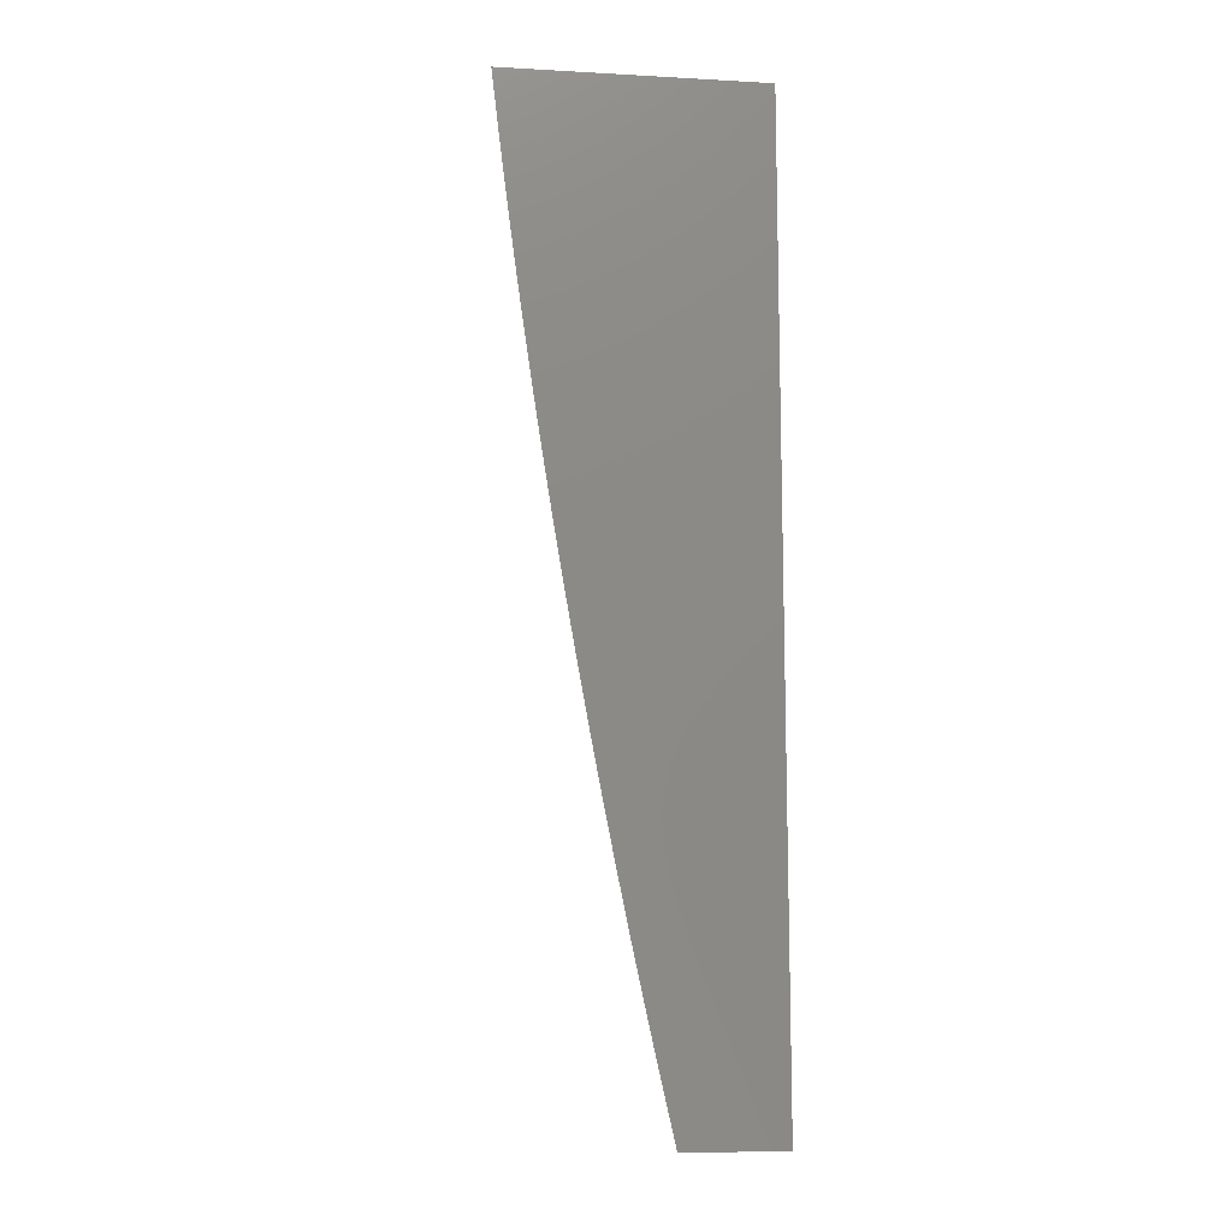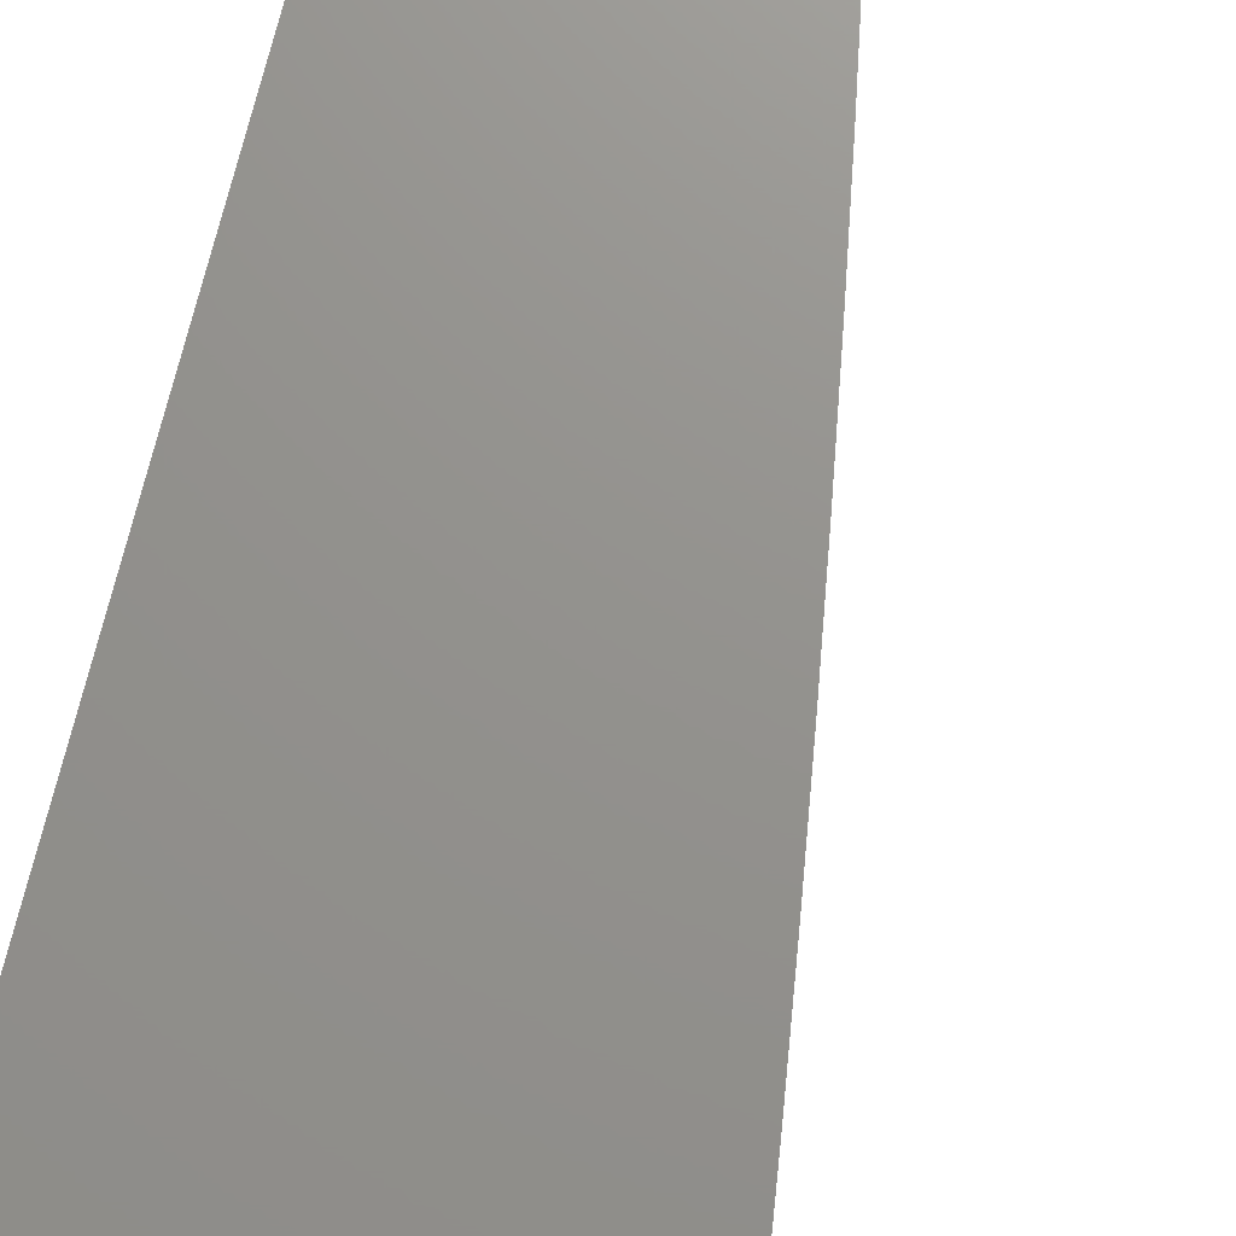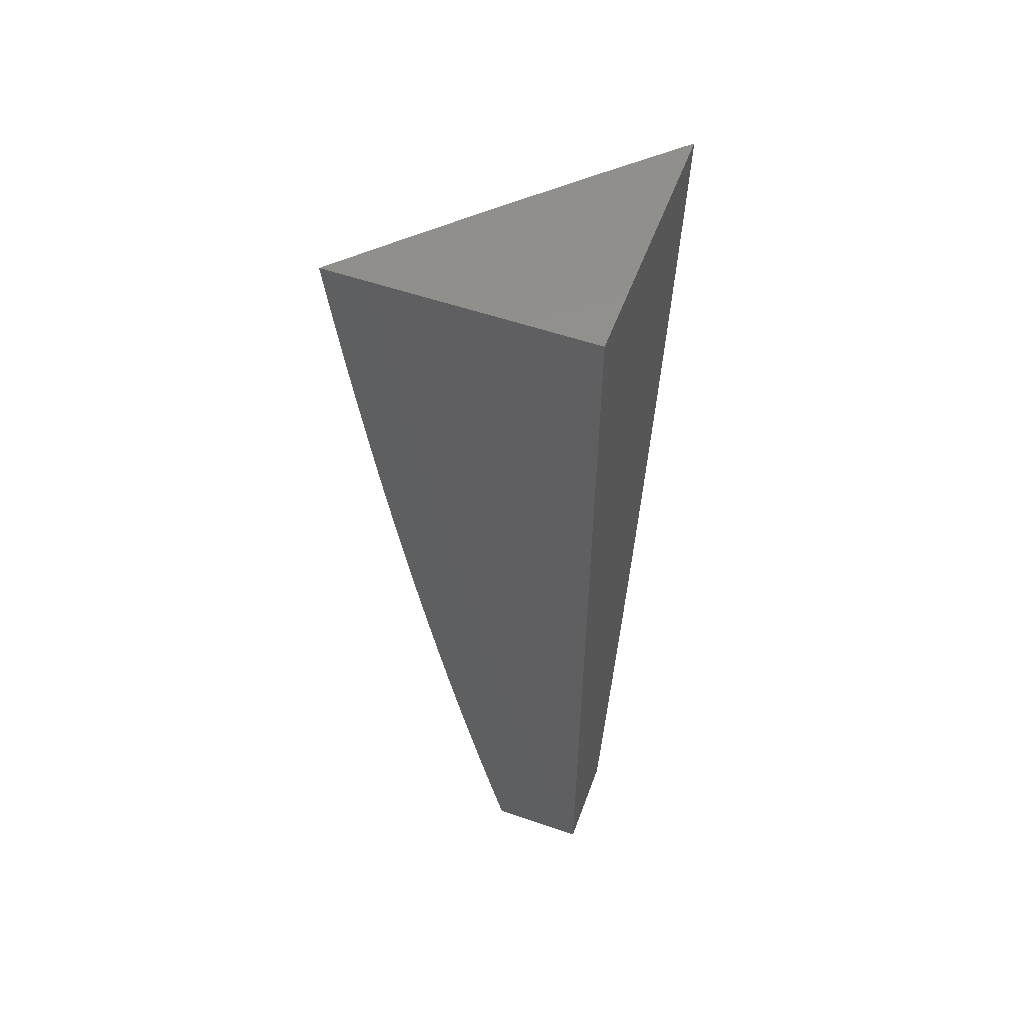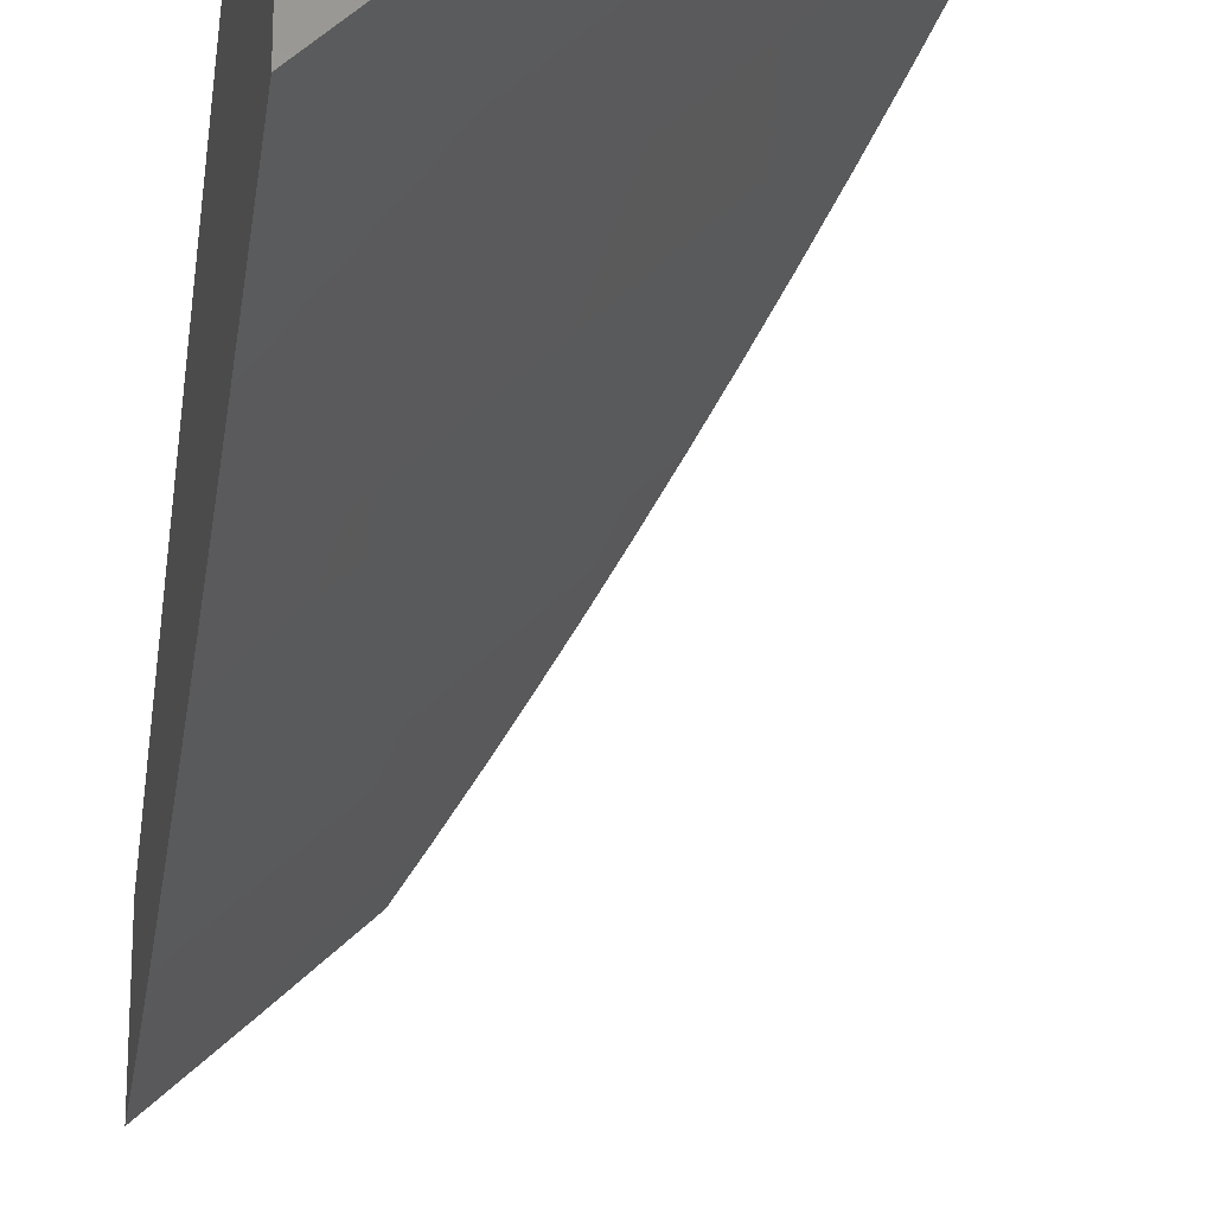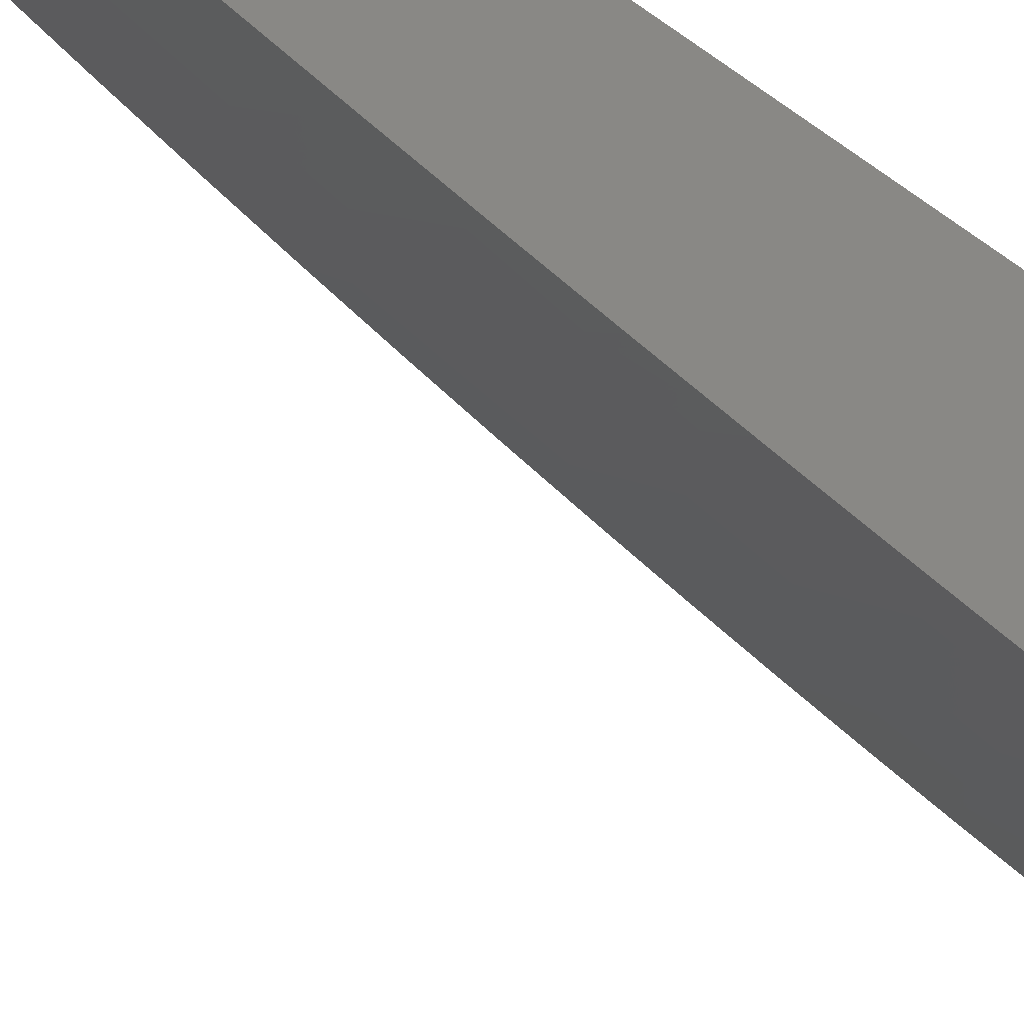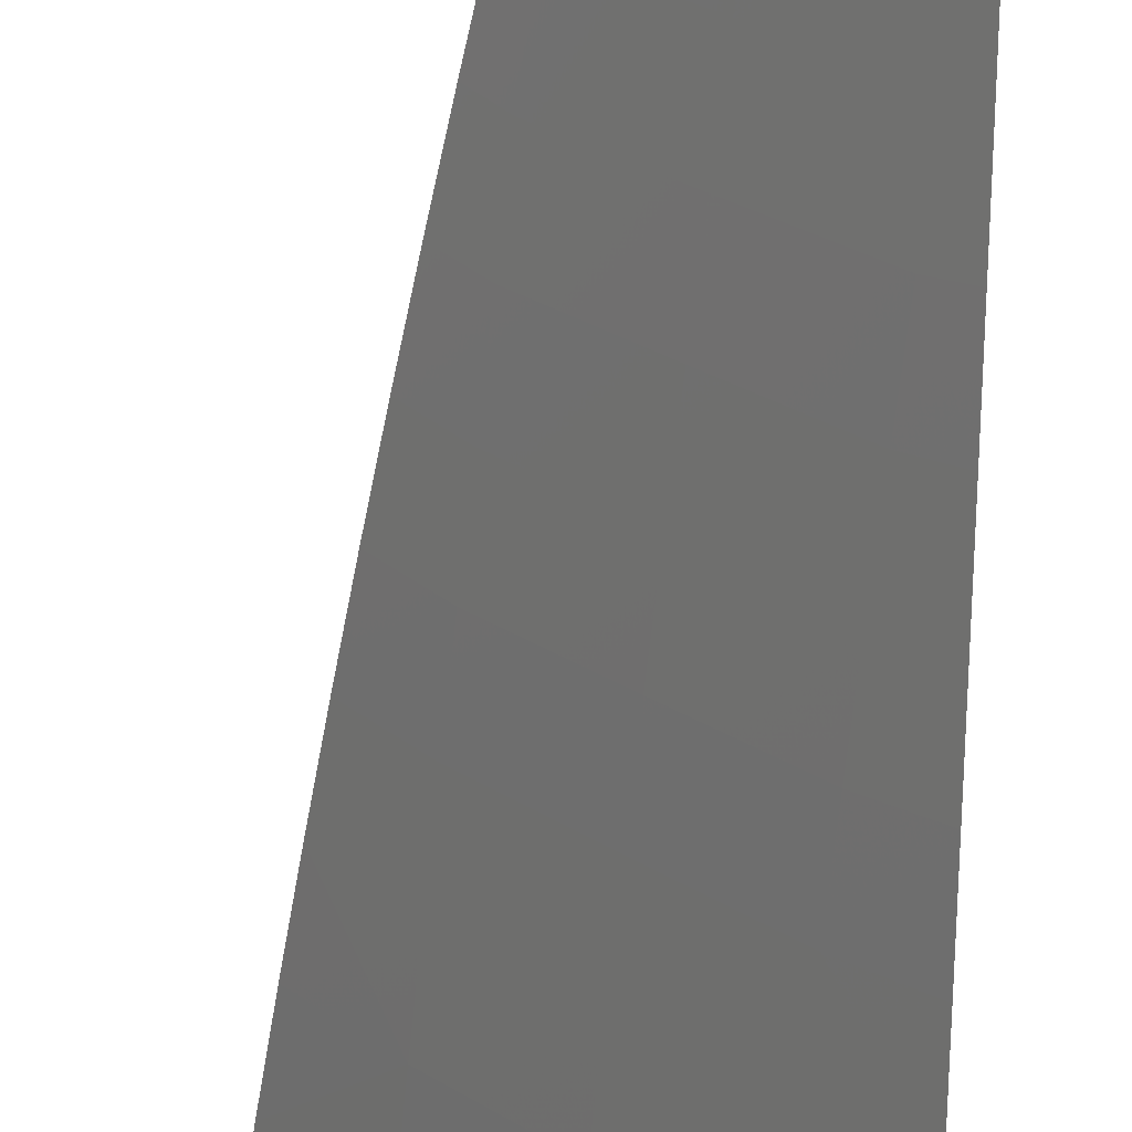
<metadata>
{"format":"stl","ext":"stl","renderer":"f3d","projection":"perspective","resolution":1024,"background":"white","views":[{"elev":-11.8,"azim":172.6,"up":"+Z"},{"elev":71.5,"azim":14.1,"up":"+Y"},{"elev":54.7,"azim":-159.9,"up":"+Z"},{"elev":-29.3,"azim":-6.2,"up":"+Y"},{"elev":-44.7,"azim":-131.3,"up":"+Y"},{"elev":-64.4,"azim":178.4,"up":"+Y"}]}
</metadata>
<code>
# stl→obj: 72 verts, 140 faces
v 8 -8.116 -1.938
v 8 -8.102 -2
v 8.058 -8.058 -1.937
v 8.051 -8.051 -2
v 8.102 -8 -2
v 8.116 -8 -1.938
v 8.065 -8.065 -1.874
v 8 -8.129 -1.876
v 8.072 -8.072 -1.811
v 8.004 -8.14 -1.811
v 8.01 -8.146 -1.748
v 8 -8.155 -1.752
v 8 -8.168 -1.69
v 8.016 -8.153 -1.686
v 8 -8.18 -1.627
v 8.022 -8.159 -1.623
v 8 -8.191 -1.565
v 8.028 -8.164 -1.56
v 8 -8.202 -1.502
v 8.034 -8.17 -1.498
v 8 -8.213 -1.44
v 8.039 -8.175 -1.435
v 8 -8.223 -1.377
v 8.044 -8.181 -1.373
v 8 -8.233 -1.315
v 8.053 -8.19 -1.248
v 8 -8.242 -1.252
v 8 -8.251 -1.189
v 8.062 -8.199 -1.124
v 8 -8.259 -1.126
v 8 -8.267 -1.063
v 8.069 -8.206 -1
v 8 -8.274 -1
v 8.129 -8 -1.876
v 8.14 -8.004 -1.811
v 8.143 -8 -1.814
v 8.155 -8 -1.752
v 8.146 -8.01 -1.748
v 8.168 -8 -1.69
v 8.153 -8.016 -1.686
v 8.18 -8 -1.627
v 8.159 -8.022 -1.623
v 8.191 -8 -1.565
v 8.164 -8.028 -1.56
v 8.202 -8 -1.502
v 8.17 -8.034 -1.498
v 8.213 -8 -1.44
v 8.175 -8.039 -1.435
v 8.223 -8 -1.377
v 8.181 -8.044 -1.373
v 8.233 -8 -1.315
v 8.19 -8.053 -1.248
v 8.242 -8 -1.252
v 8.251 -8 -1.189
v 8.199 -8.062 -1.124
v 8.259 -8 -1.126
v 8.267 -8 -1.063
v 8.274 -8 -1
v 8.206 -8.069 -1
v 8.131 -8.131 -1.124
v 8.138 -8.138 -1
v 8 -8.143 -1.814
v 8.122 -8.122 -1.248
v 8.078 -8.078 -1.748
v 8.085 -8.085 -1.686
v 8.091 -8.091 -1.623
v 8.097 -8.097 -1.56
v 8.102 -8.102 -1.498
v 8.107 -8.107 -1.435
v 8.113 -8.113 -1.373
v 8 -8 -1
v 8 -8 -2
f 1 2 3
f 3 2 4
f 3 4 5
f 5 6 3
f 3 6 7
f 3 7 1
f 1 7 8
f 8 7 9
f 8 9 10
f 10 9 11
f 10 11 12
f 12 11 13
f 13 11 14
f 13 14 15
f 15 14 16
f 15 16 17
f 17 16 18
f 17 18 19
f 19 18 20
f 19 20 21
f 21 20 22
f 21 22 23
f 23 22 24
f 23 24 25
f 25 24 26
f 25 26 27
f 27 26 28
f 28 26 29
f 28 29 30
f 30 29 31
f 31 29 32
f 31 32 33
f 6 34 7
f 7 34 9
f 9 34 35
f 35 34 36
f 35 36 37
f 35 37 38
f 38 37 39
f 38 39 40
f 40 39 41
f 40 41 42
f 42 41 43
f 42 43 44
f 44 43 45
f 44 45 46
f 46 45 47
f 46 47 48
f 48 47 49
f 48 49 50
f 50 49 51
f 50 51 52
f 52 51 53
f 52 53 54
f 52 54 55
f 55 54 56
f 55 56 57
f 58 59 57
f 57 59 55
f 55 59 60
f 60 59 61
f 60 61 32
f 12 62 10
f 10 62 8
f 32 29 60
f 60 29 63
f 60 63 55
f 55 63 52
f 14 11 64
f 64 11 9
f 64 9 38
f 38 9 35
f 16 14 65
f 65 14 64
f 65 64 40
f 40 64 38
f 18 16 66
f 66 16 65
f 66 65 42
f 42 65 40
f 20 18 67
f 67 18 66
f 67 66 44
f 44 66 42
f 22 20 68
f 68 20 67
f 68 67 46
f 46 67 44
f 24 22 69
f 69 22 68
f 69 68 48
f 48 68 46
f 26 24 70
f 70 24 69
f 70 69 50
f 50 69 48
f 29 26 63
f 63 26 70
f 63 70 52
f 52 70 50
f 58 57 71
f 71 57 56
f 71 56 54
f 54 53 71
f 71 53 51
f 71 51 49
f 49 47 71
f 71 47 45
f 71 45 43
f 43 41 71
f 71 41 39
f 71 39 37
f 37 36 71
f 71 36 72
f 72 36 34
f 72 34 6
f 6 5 72
f 5 4 72
f 72 4 2
f 33 32 71
f 71 32 61
f 71 61 59
f 59 58 71
f 2 1 72
f 72 1 8
f 72 8 62
f 72 62 71
f 71 62 12
f 71 12 13
f 13 15 71
f 71 15 17
f 71 17 19
f 19 21 71
f 71 21 23
f 71 23 25
f 25 27 71
f 71 27 28
f 71 28 30
f 30 31 71
f 71 31 33

</code>
